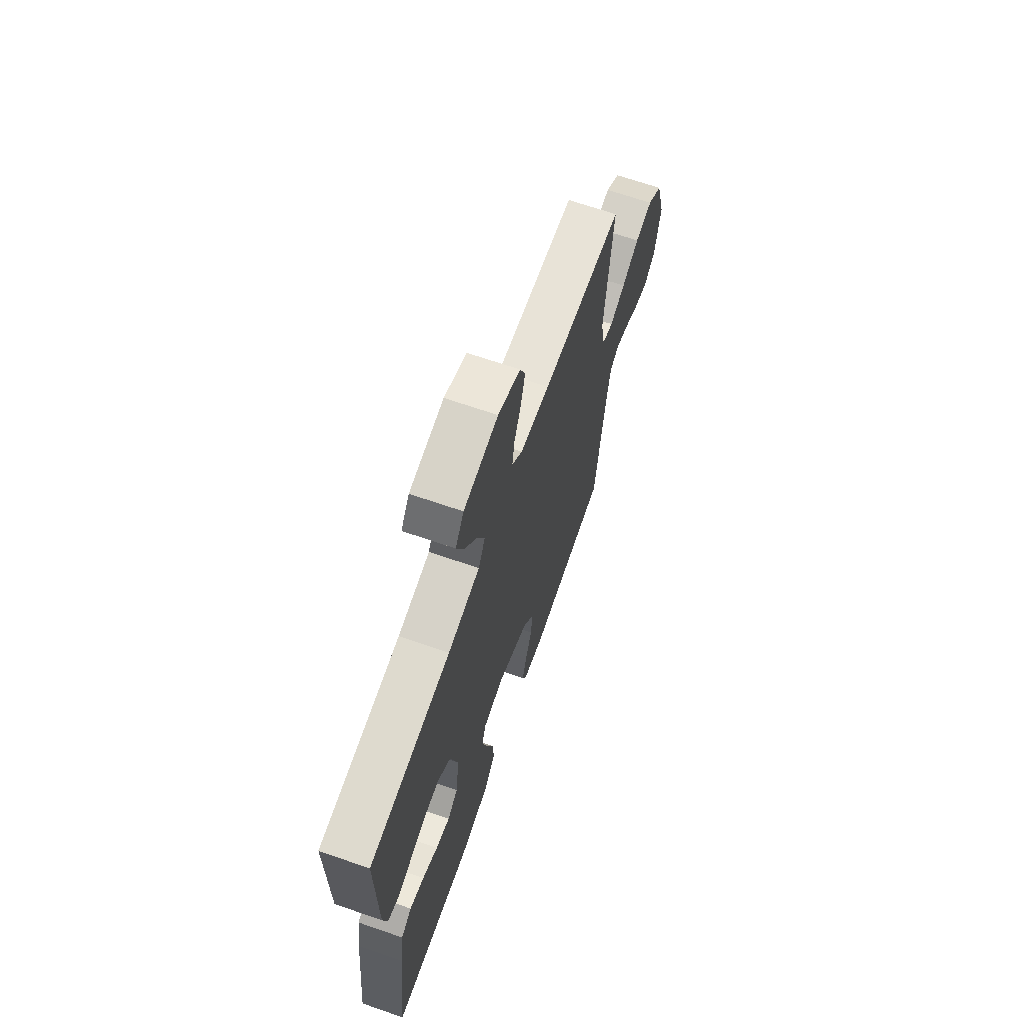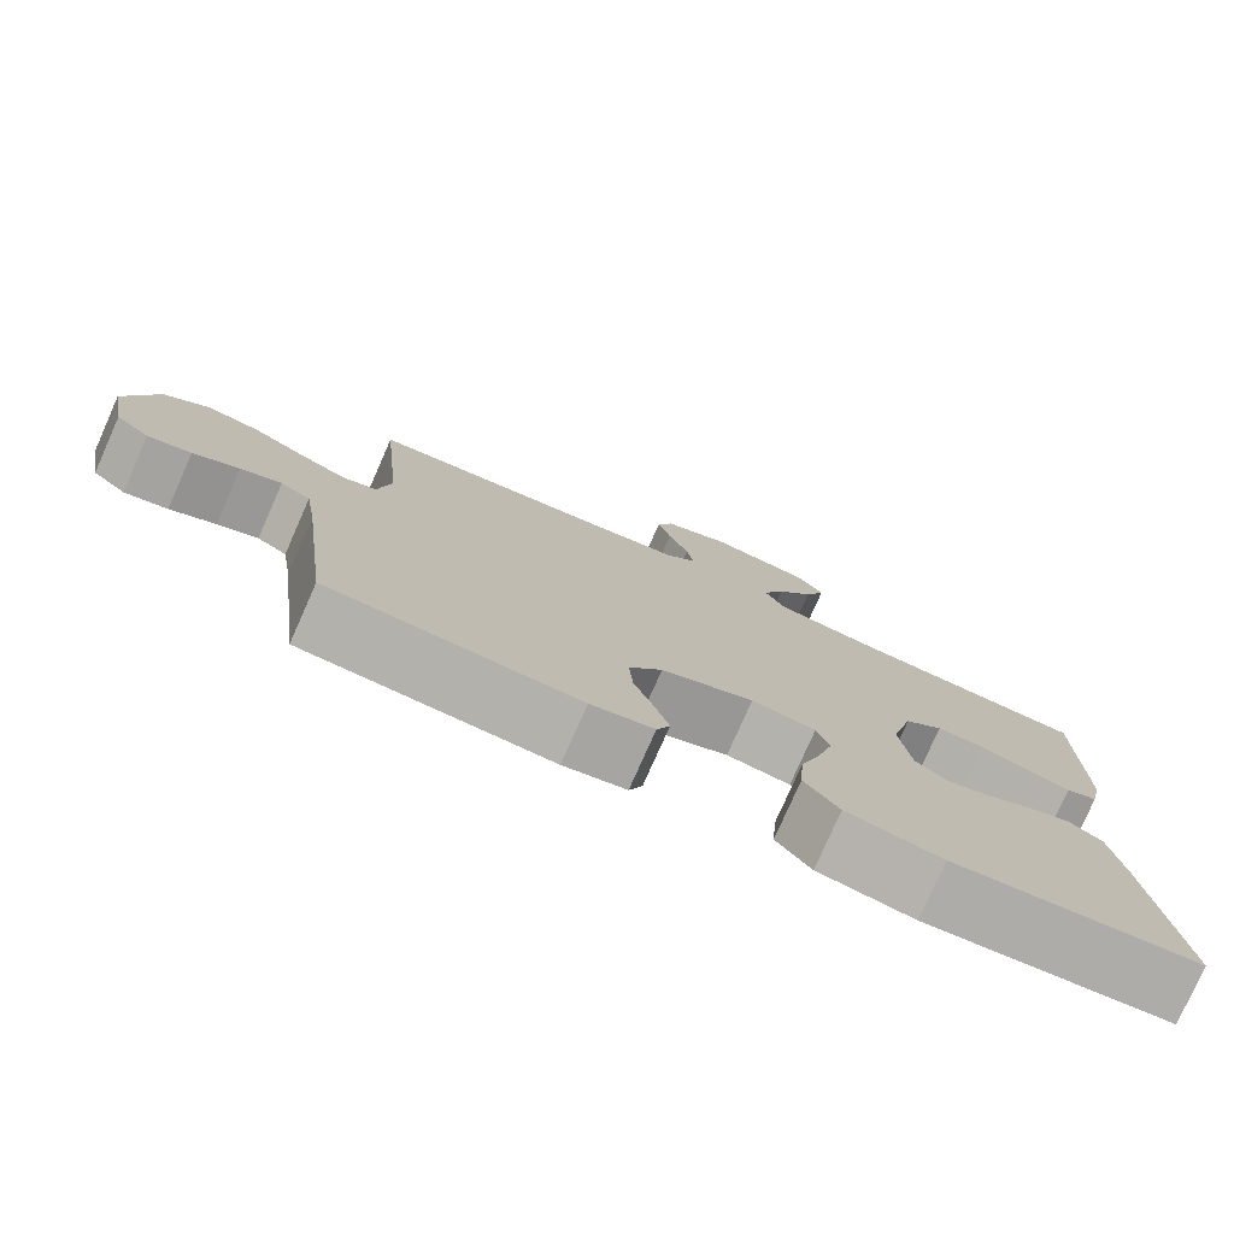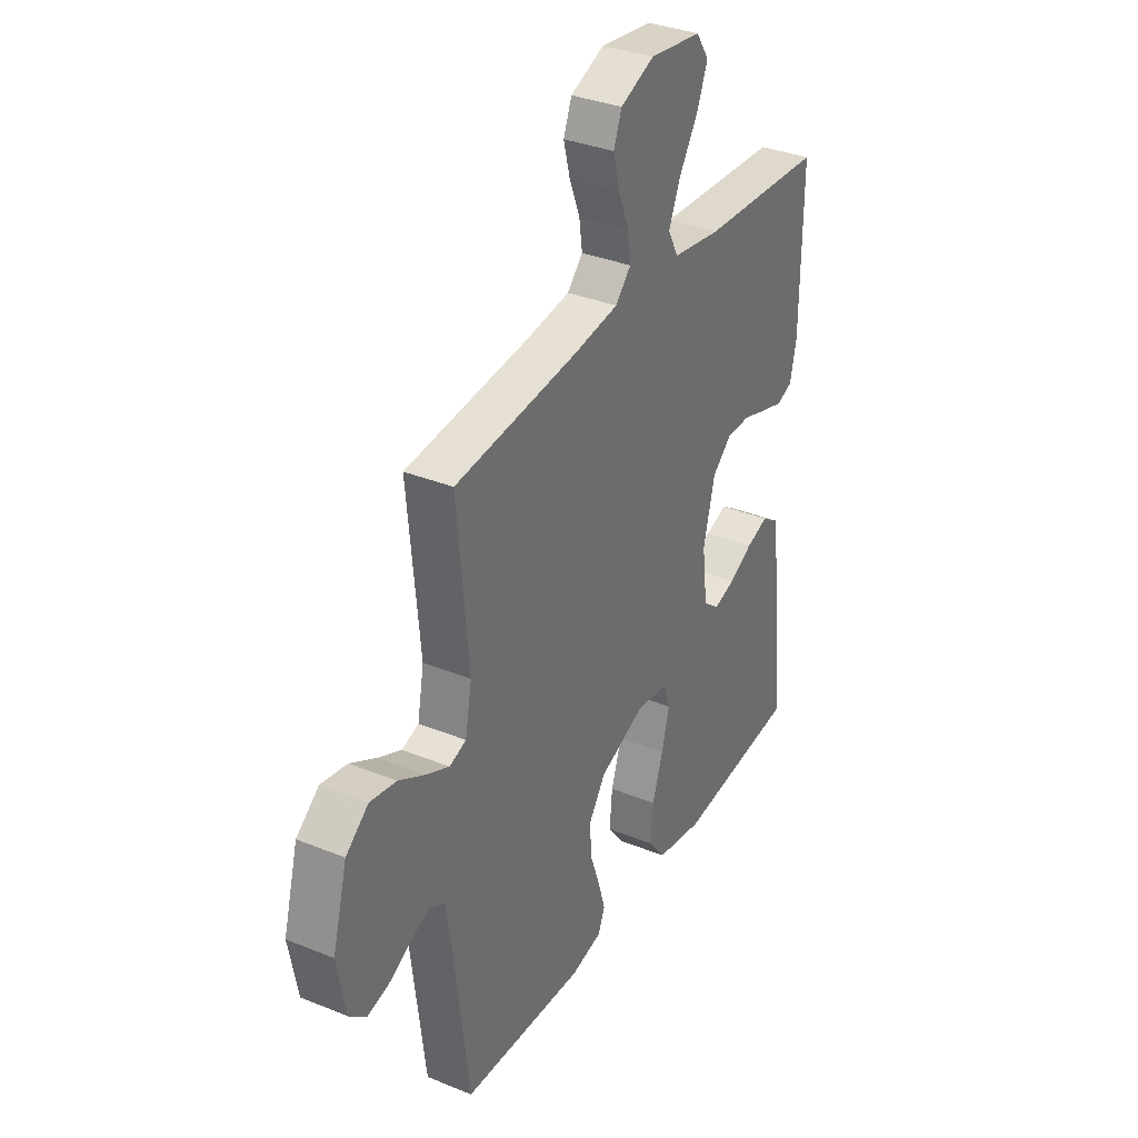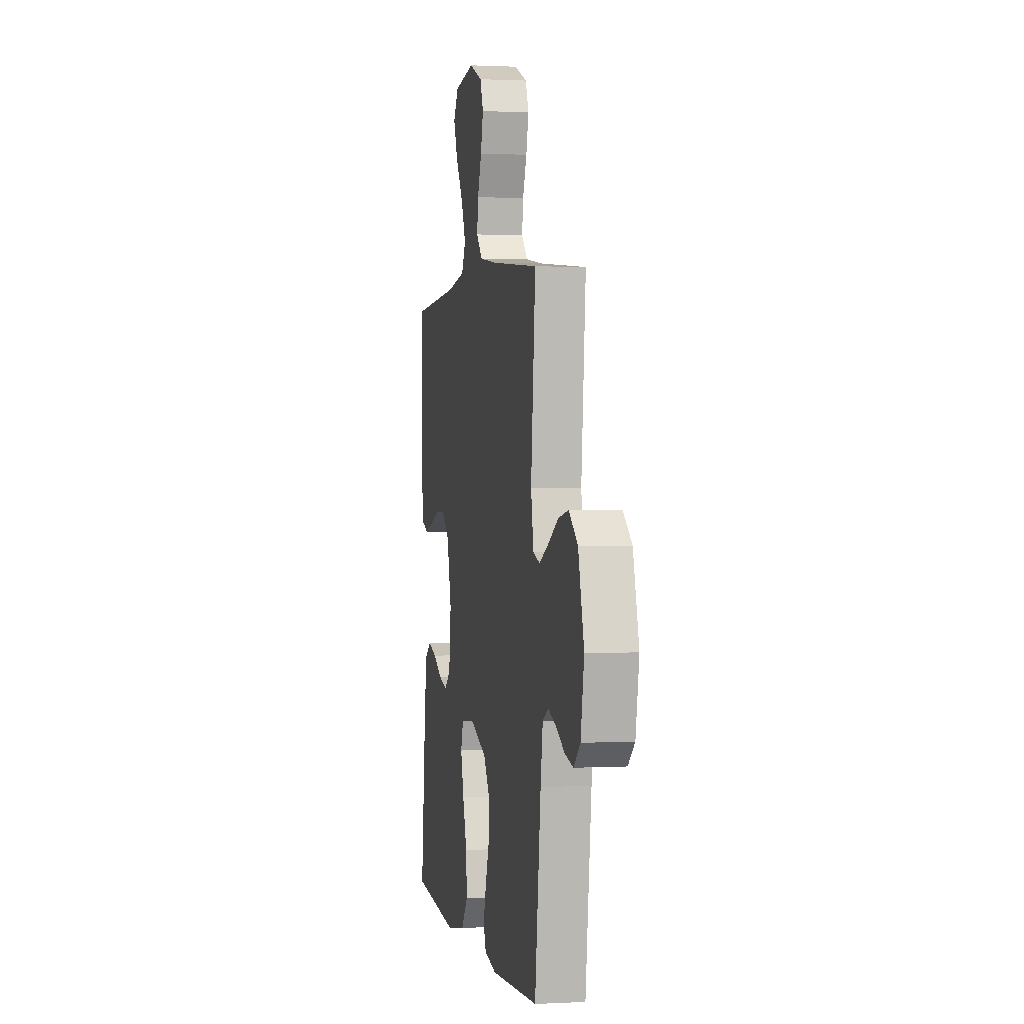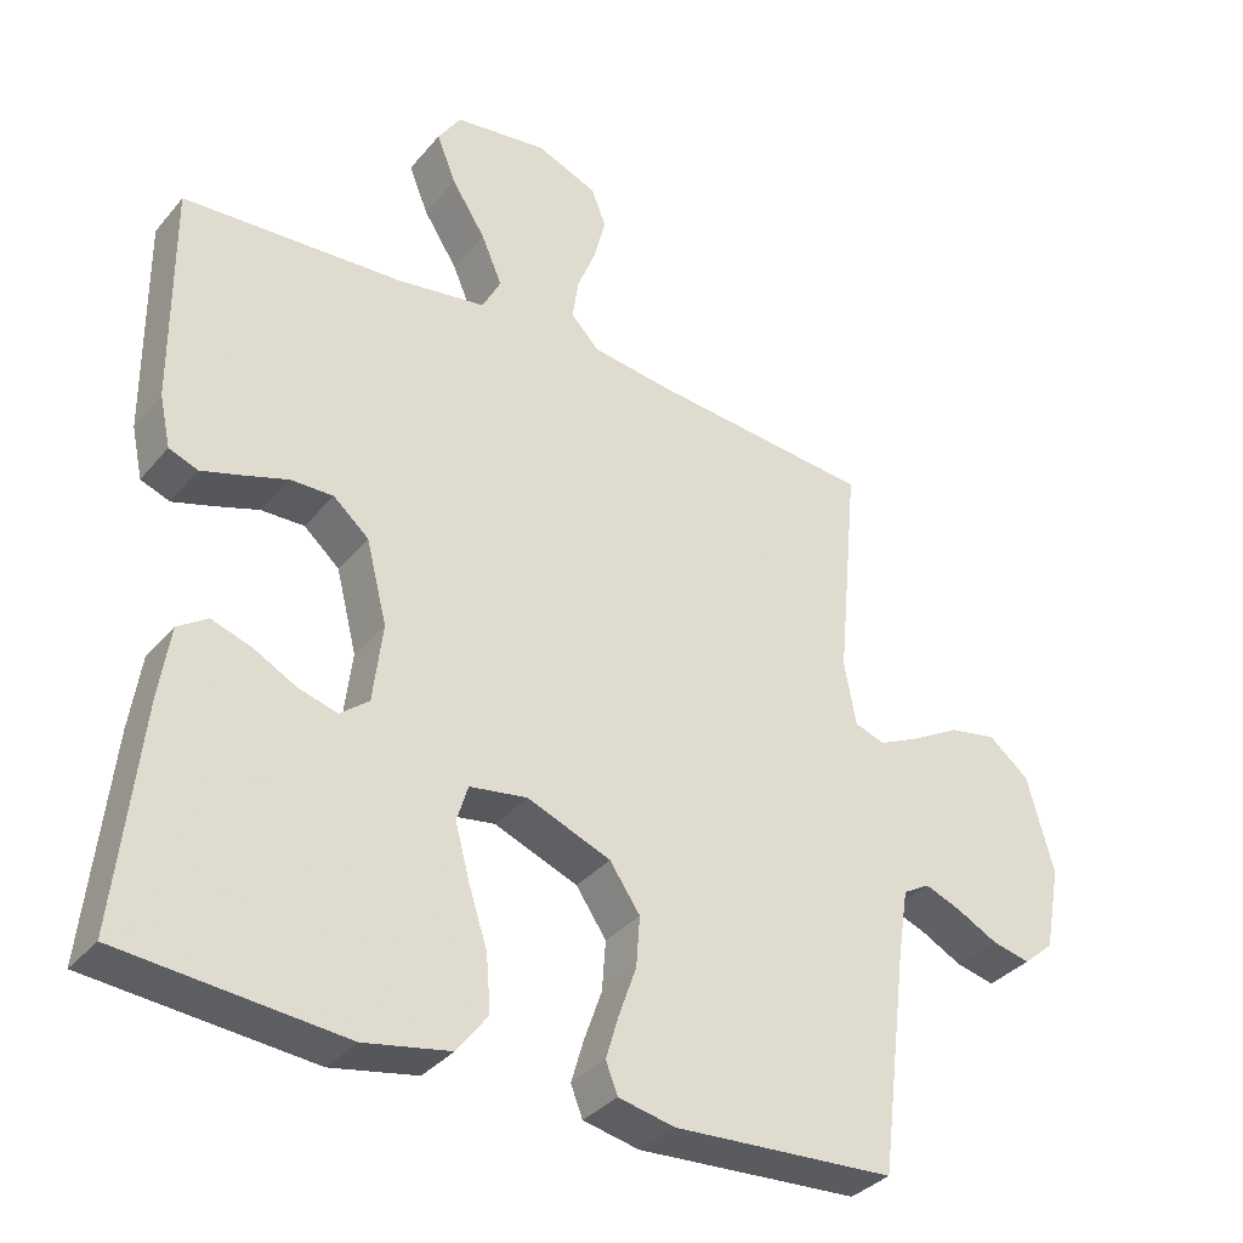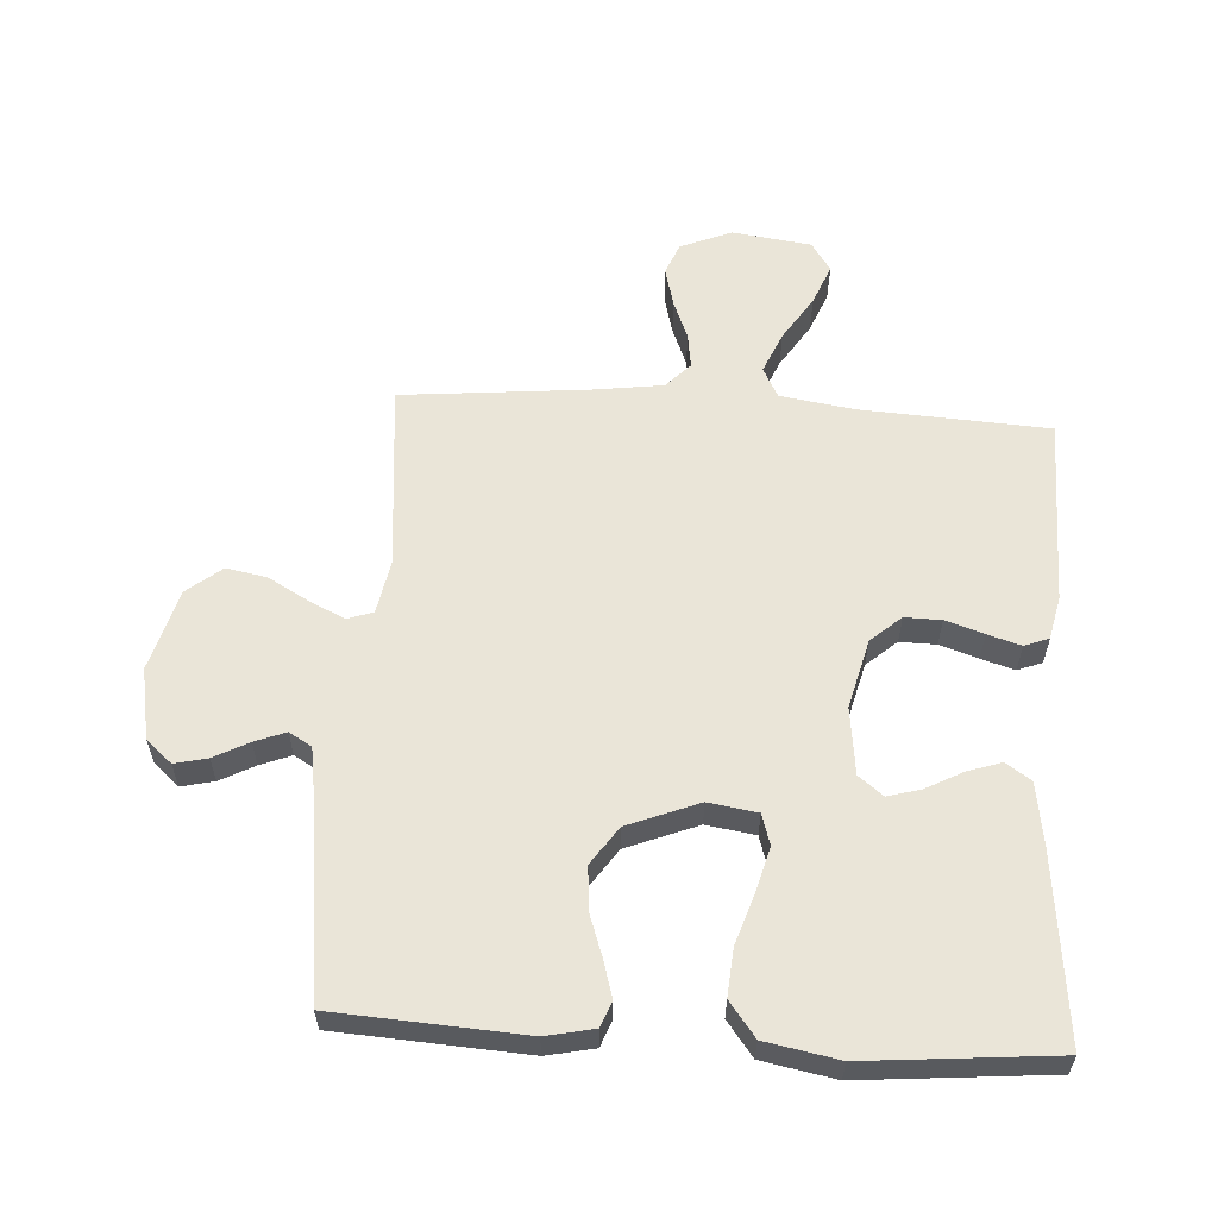
<metadata>
{"format":"obj","ext":"obj","renderer":"f3d","projection":"perspective","resolution":1024,"background":"white","views":[{"elev":67.7,"azim":-70.9,"up":"+Z"},{"elev":-78.3,"azim":156.1,"up":"+Z"},{"elev":34.5,"azim":118.6,"up":"+Z"},{"elev":1.1,"azim":79.1,"up":"+Z"},{"elev":-34.8,"azim":-34.0,"up":"+Z"},{"elev":58.8,"azim":-176.4,"up":"+Y"}]}
</metadata>
<code>
v 0.5 0.07 -0.5
v 0.2 0.07 -0.518
v 0.124 0.07 -0.502
v 0.108 0.07 -0.461
v 0.125 0.07 -0.403
v 0.149 0.07 -0.335
v 0.154 0.07 -0.267
v 0.113 0.07 -0.207
v 0 0.07 -0.162
v -0.078 0.07 -0.174
v -0.093 0.07 -0.223
v -0.074 0.07 -0.295
v -0.048 0.07 -0.375
v -0.042 0.07 -0.45
v -0.084 0.07 -0.505
v -0.2 0.07 -0.527
v -0.5 0.07 -0.5
v -0.468 0.07 -0.2
v -0.453 0.07 -0.101
v -0.413 0.07 -0.074
v -0.359 0.07 -0.092
v -0.301 0.07 -0.123
v -0.248 0.07 -0.138
v -0.209 0.07 -0.107
v -0.196 0.07 0
v -0.224 0.07 0.111
v -0.272 0.07 0.153
v -0.33 0.07 0.152
v -0.391 0.07 0.132
v -0.444 0.07 0.116
v -0.483 0.07 0.131
v -0.498 0.07 0.2
v -0.5 0.07 0.5
v -0.2 0.07 0.517
v -0.082 0.07 0.535
v -0.057 0.07 0.583
v -0.085 0.07 0.649
v -0.131 0.07 0.721
v -0.157 0.07 0.786
v -0.126 0.07 0.833
v 0 0.07 0.85
v 0.082 0.07 0.816
v 0.102 0.07 0.765
v 0.086 0.07 0.703
v 0.061 0.07 0.64
v 0.053 0.07 0.584
v 0.091 0.07 0.544
v 0.2 0.07 0.529
v 0.5 0.07 0.5
v 0.472 0.07 0.2
v 0.488 0.07 0.114
v 0.529 0.07 0.1
v 0.586 0.07 0.127
v 0.65 0.07 0.163
v 0.714 0.07 0.175
v 0.769 0.07 0.131
v 0.805 0.07 0
v 0.784 0.07 -0.113
v 0.743 0.07 -0.149
v 0.691 0.07 -0.137
v 0.636 0.07 -0.108
v 0.587 0.07 -0.089
v 0.551 0.07 -0.11
v 0.537 0.07 -0.2
v 0.5 0 -0.5
v 0.2 0 -0.518
v 0.124 0 -0.502
v 0.108 0 -0.461
v 0.125 0 -0.403
v 0.149 0 -0.335
v 0.154 0 -0.267
v 0.113 0 -0.207
v 0 0 -0.162
v -0.078 0 -0.174
v -0.093 0 -0.223
v -0.074 0 -0.295
v -0.048 0 -0.375
v -0.042 0 -0.45
v -0.084 0 -0.505
v -0.2 0 -0.527
v -0.5 0 -0.5
v -0.468 0 -0.2
v -0.453 0 -0.101
v -0.413 0 -0.074
v -0.359 0 -0.092
v -0.301 0 -0.123
v -0.248 0 -0.138
v -0.209 0 -0.107
v -0.196 0 0
v -0.224 0 0.111
v -0.272 0 0.153
v -0.33 0 0.152
v -0.391 0 0.132
v -0.444 0 0.116
v -0.483 0 0.131
v -0.498 0 0.2
v -0.5 0 0.5
v -0.2 0 0.517
v -0.082 0 0.535
v -0.057 0 0.583
v -0.085 0 0.649
v -0.131 0 0.721
v -0.157 0 0.786
v -0.126 0 0.833
v 0 0 0.85
v 0.082 0 0.816
v 0.102 0 0.765
v 0.086 0 0.703
v 0.061 0 0.64
v 0.053 0 0.584
v 0.091 0 0.544
v 0.2 0 0.529
v 0.5 0 0.5
v 0.472 0 0.2
v 0.488 0 0.114
v 0.529 0 0.1
v 0.586 0 0.127
v 0.65 0 0.163
v 0.714 0 0.175
v 0.769 0 0.131
v 0.805 0 0
v 0.784 0 -0.113
v 0.743 0 -0.149
v 0.691 0 -0.137
v 0.636 0 -0.108
v 0.587 0 -0.089
v 0.551 0 -0.11
v 0.537 0 -0.2
f 58 59 60 61
f 58 61 62
f 57 58 62
f 56 57 62
f 53 54 55 56
f 52 53 56 62
f 51 52 62 63
f 48 49 50
f 47 48 50 51
f 46 47 51 63
f 42 43 44 45
f 42 45 46
f 41 42 46
f 40 41 46
f 37 38 39 40
f 36 37 40 46
f 35 36 46 63
f 31 32 33 34
f 28 29 30 31
f 28 31 34 35
f 19 20 21 22
f 19 22 23
f 18 19 23
f 17 18 23
f 16 17 23 24
f 12 13 14 15
f 11 12 15 16
f 10 11 16 24
f 3 4 5 6
f 1 2 3 6
f 64 1 6 7
f 63 64 7 8
f 35 63 8 9
f 27 28 35
f 26 27 35
f 25 26 35 9
f 9 10 24 25
f 125 124 123 122
f 126 125 122
f 126 122 121
f 126 121 120
f 120 119 118 117
f 126 120 117 116
f 127 126 116 115
f 114 113 112
f 115 114 112 111
f 127 115 111 110
f 109 108 107 106
f 110 109 106
f 110 106 105
f 110 105 104
f 104 103 102 101
f 110 104 101 100
f 127 110 100 99
f 98 97 96 95
f 95 94 93 92
f 99 98 95 92
f 86 85 84 83
f 87 86 83
f 87 83 82
f 87 82 81
f 88 87 81 80
f 79 78 77 76
f 80 79 76 75
f 88 80 75 74
f 70 69 68 67
f 70 67 66 65
f 71 70 65 128
f 72 71 128 127
f 73 72 127 99
f 99 92 91
f 99 91 90
f 73 99 90 89
f 89 88 74 73
f 1 65 66 2
f 2 66 67 3
f 3 67 68 4
f 4 68 69 5
f 5 69 70 6
f 6 70 71 7
f 7 71 72 8
f 8 72 73 9
f 9 73 74 10
f 10 74 75 11
f 11 75 76 12
f 12 76 77 13
f 13 77 78 14
f 14 78 79 15
f 15 79 80 16
f 16 80 81 17
f 17 81 82 18
f 18 82 83 19
f 19 83 84 20
f 20 84 85 21
f 21 85 86 22
f 22 86 87 23
f 23 87 88 24
f 24 88 89 25
f 25 89 90 26
f 26 90 91 27
f 27 91 92 28
f 28 92 93 29
f 29 93 94 30
f 30 94 95 31
f 31 95 96 32
f 32 96 97 33
f 33 97 98 34
f 34 98 99 35
f 35 99 100 36
f 36 100 101 37
f 37 101 102 38
f 38 102 103 39
f 39 103 104 40
f 40 104 105 41
f 41 105 106 42
f 42 106 107 43
f 43 107 108 44
f 44 108 109 45
f 45 109 110 46
f 46 110 111 47
f 47 111 112 48
f 48 112 113 49
f 49 113 114 50
f 50 114 115 51
f 51 115 116 52
f 52 116 117 53
f 53 117 118 54
f 54 118 119 55
f 55 119 120 56
f 56 120 121 57
f 57 121 122 58
f 58 122 123 59
f 59 123 124 60
f 60 124 125 61
f 61 125 126 62
f 62 126 127 63
f 63 127 128 64
f 64 128 65 1

</code>
